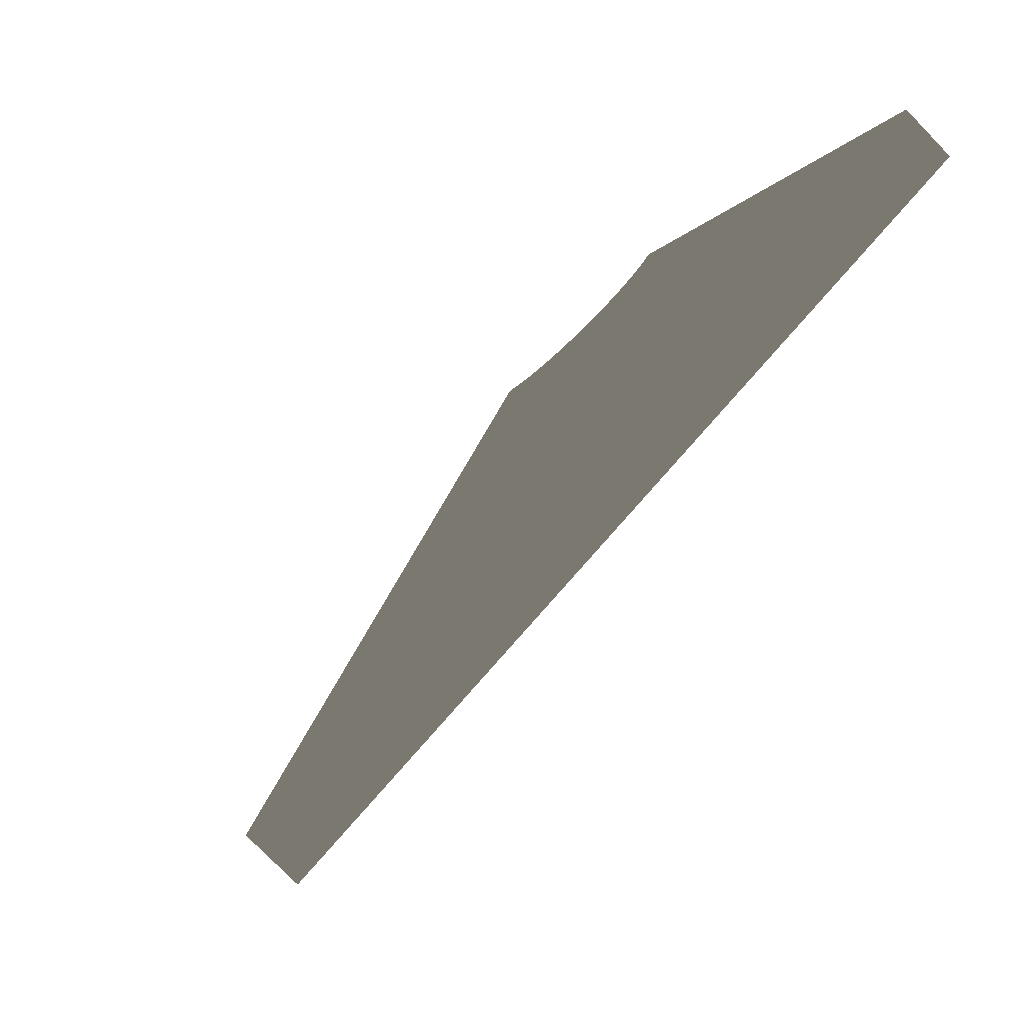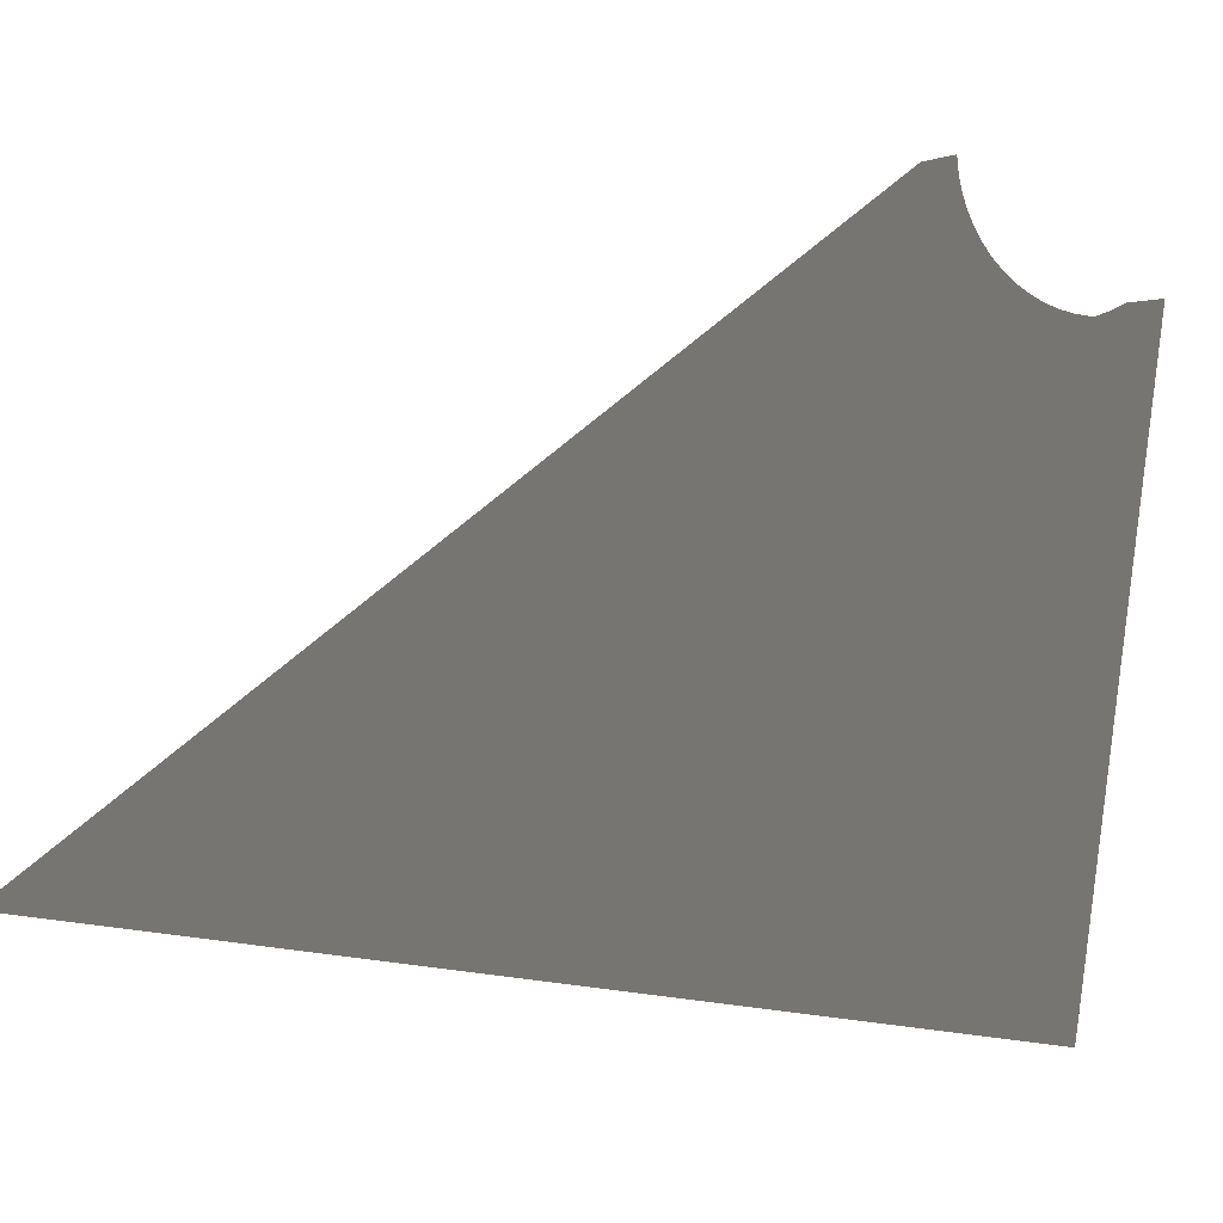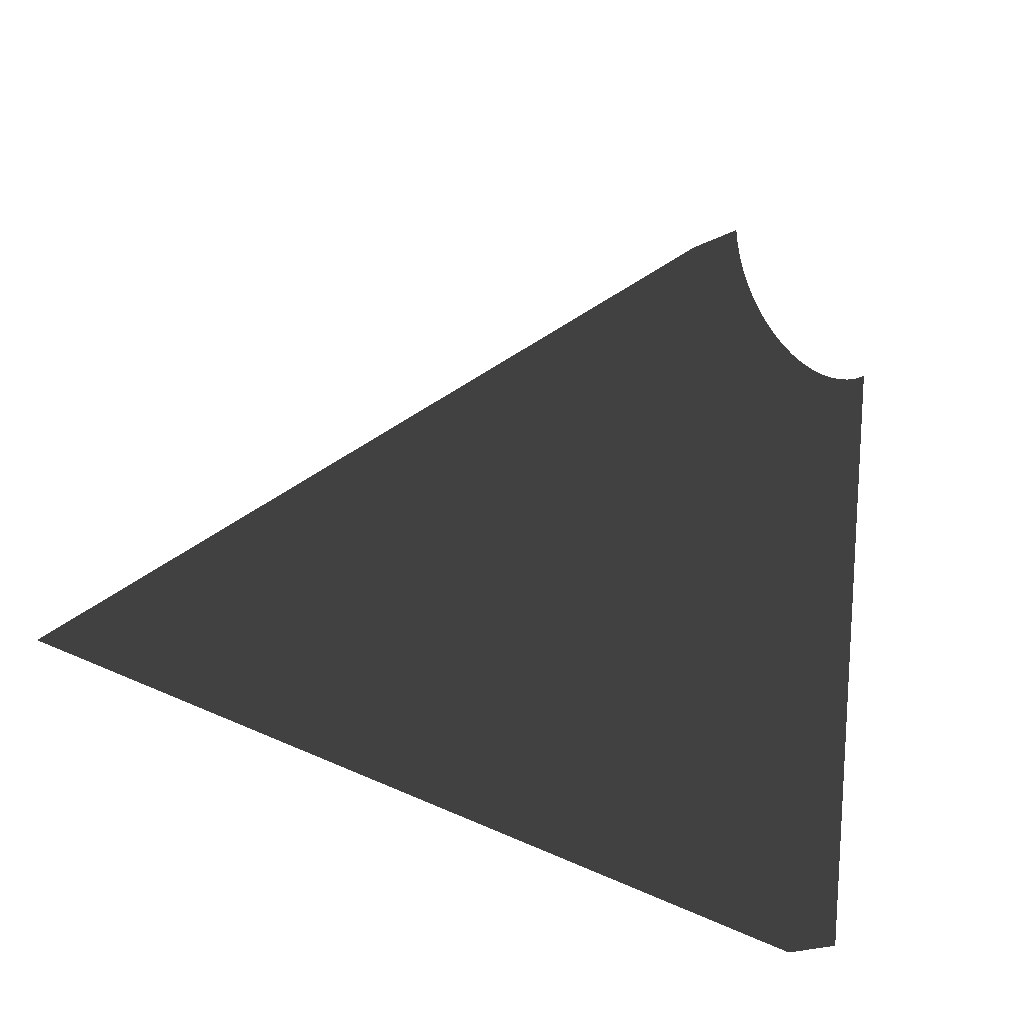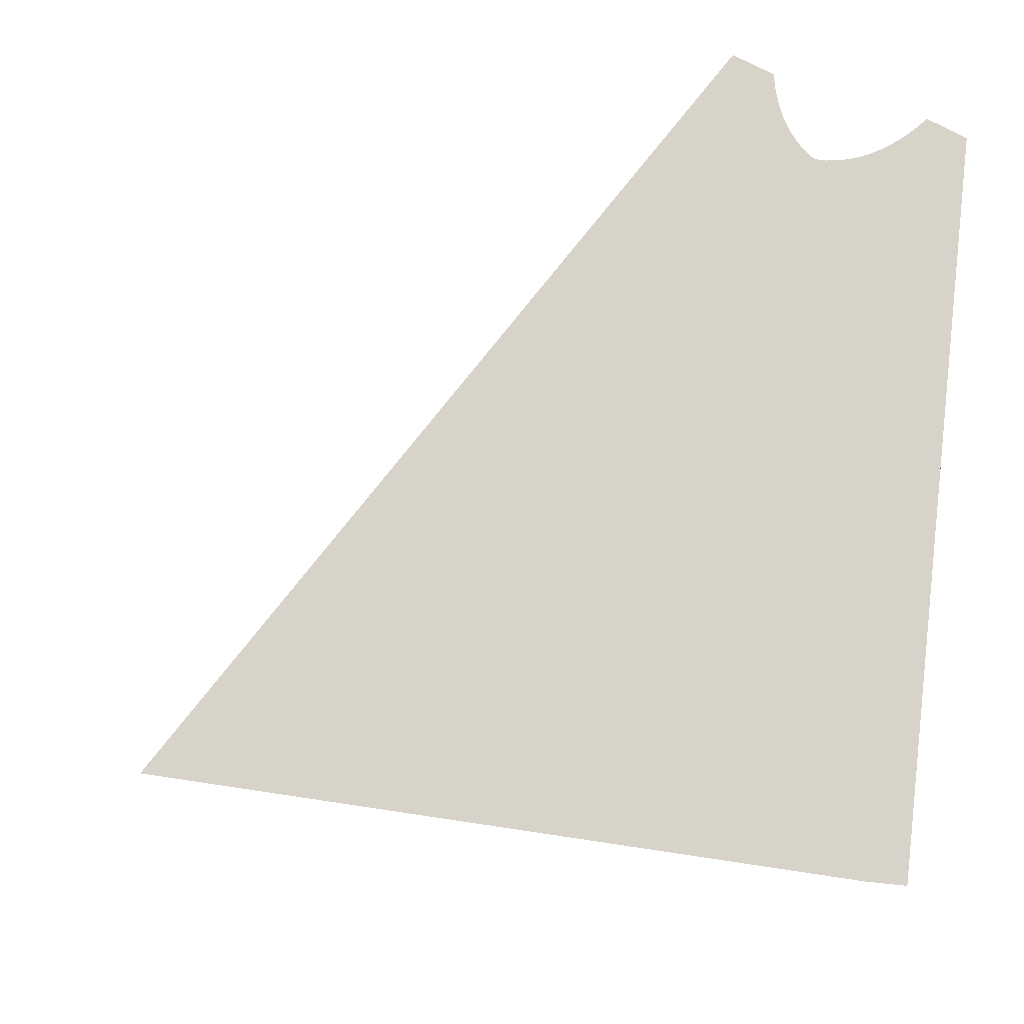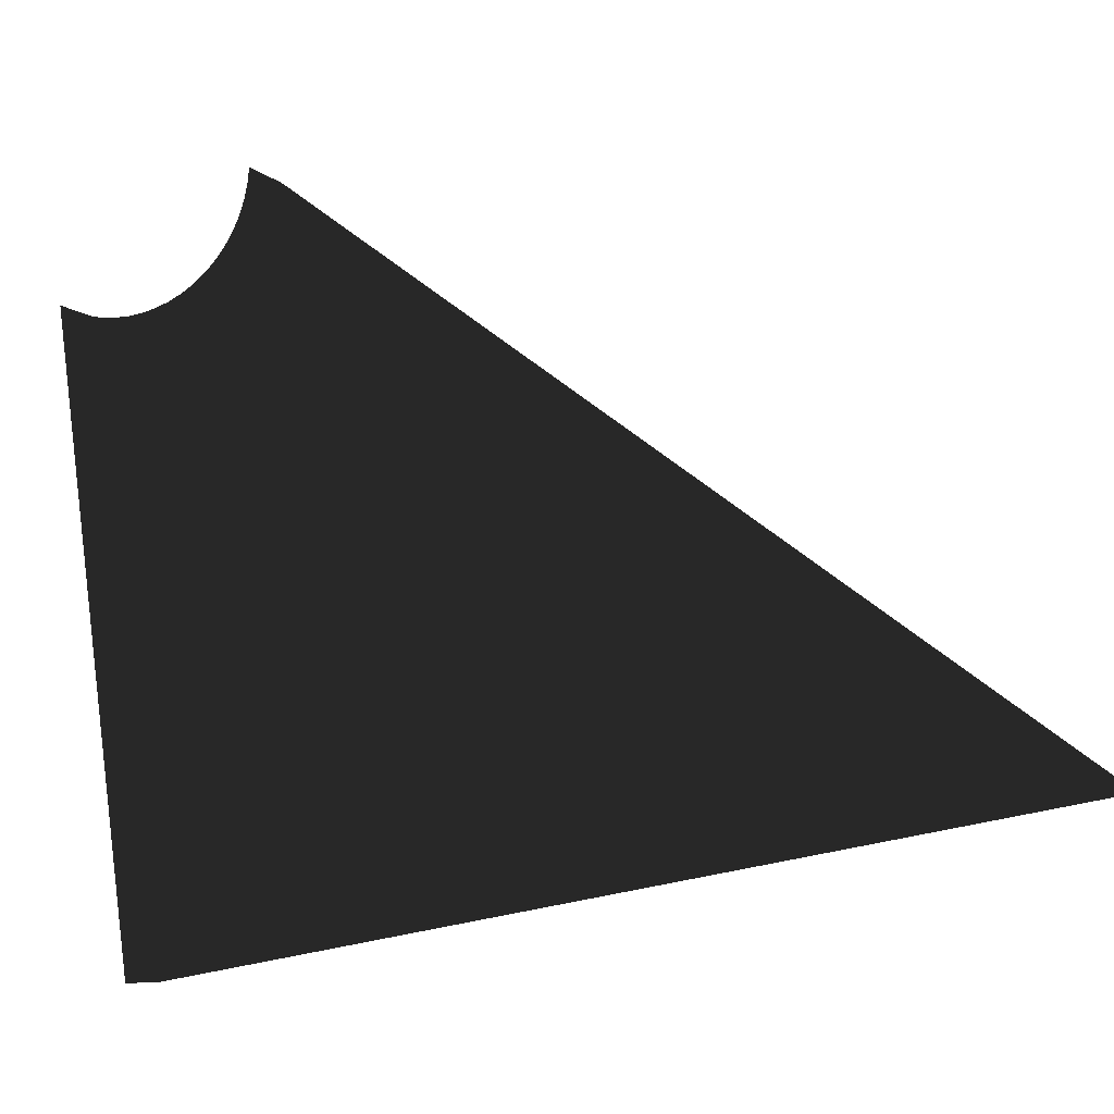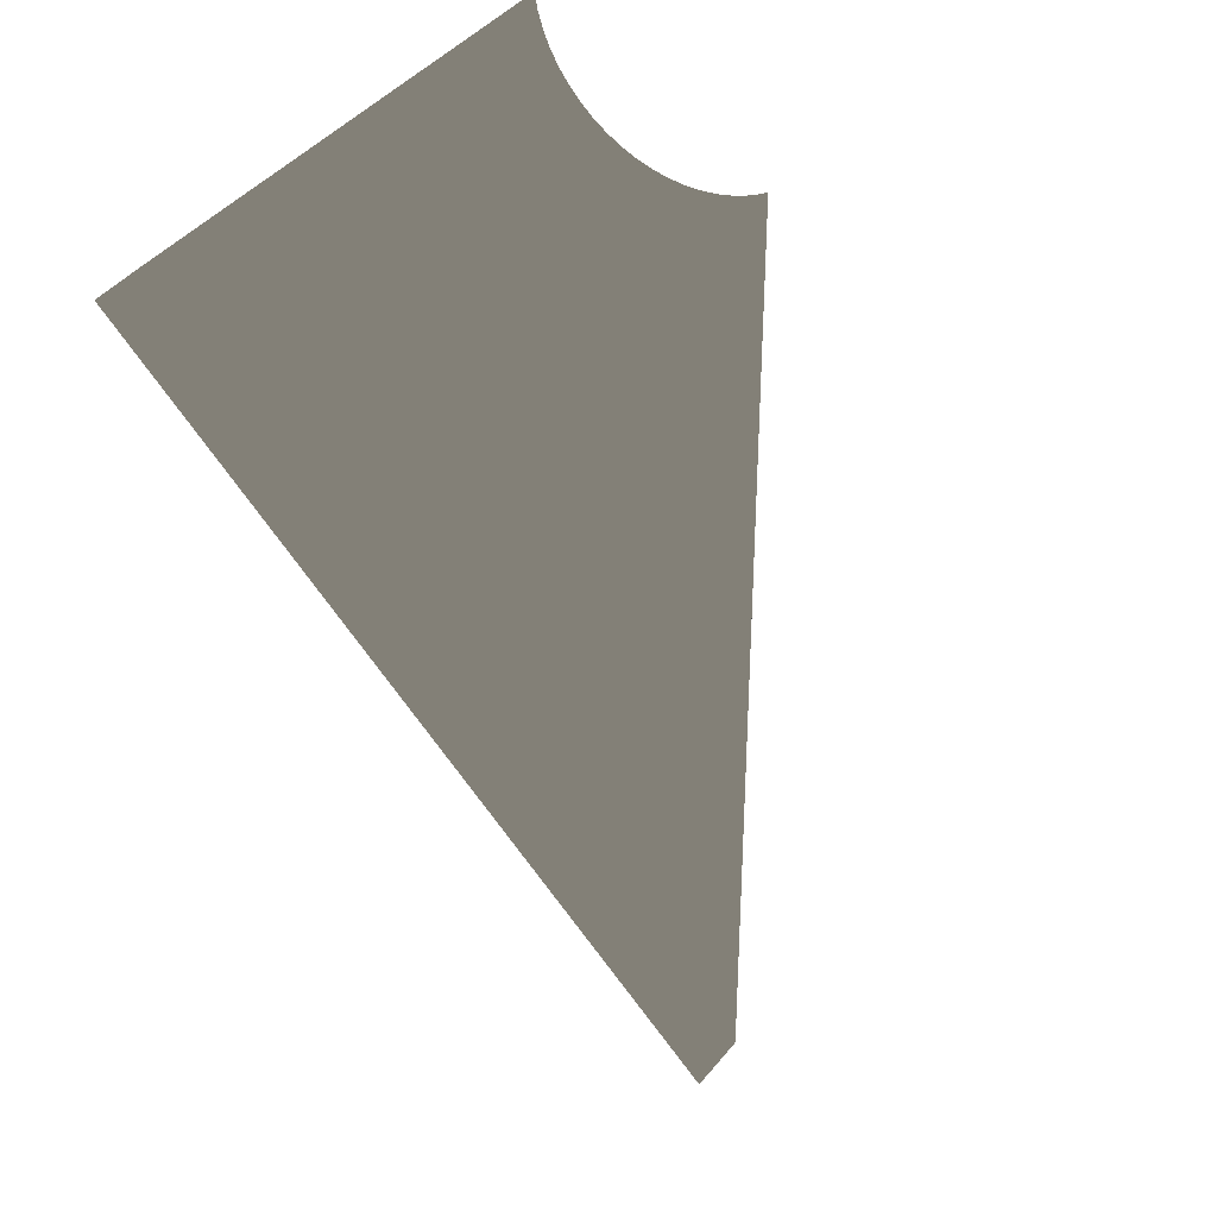
<metadata>
{"format":"obj","ext":"obj","renderer":"f3d","projection":"perspective","resolution":1024,"background":"white","views":[{"elev":-13.4,"azim":-24.4,"up":"+Z"},{"elev":1.9,"azim":-73.1,"up":"+Y"},{"elev":-18.1,"azim":-92.7,"up":"+Y"},{"elev":-12.5,"azim":-8.0,"up":"+Y"},{"elev":-7.0,"azim":153.2,"up":"+Y"},{"elev":-9.1,"azim":139.3,"up":"+Z"}]}
</metadata>
<code>
o 39_8845
g 39_8845
v -2.178e+04 796.8 1.871e+04
v -2.177e+04 796.8 1.87e+04
v -2.186e+04 822.8 1.859e+04
v -2.187e+04 822.8 1.859e+04
v -2.187e+04 822.8 1.859e+04
v -2.186e+04 822.8 1.859e+04
v -2.178e+04 917.6 1.869e+04
v -2.179e+04 917.6 1.869e+04
v -2.179e+04 917.6 1.869e+04
v -2.178e+04 917.6 1.869e+04
v -2.178e+04 915.1 1.869e+04
v -2.179e+04 915.1 1.869e+04
v -2.179e+04 915.1 1.869e+04
v -2.178e+04 915.1 1.869e+04
v -2.178e+04 912.7 1.869e+04
v -2.179e+04 912.7 1.869e+04
v -2.179e+04 912.7 1.869e+04
v -2.178e+04 912.7 1.869e+04
v -2.178e+04 910.3 1.869e+04
v -2.179e+04 910.3 1.869e+04
v -2.179e+04 910.3 1.869e+04
v -2.178e+04 910.3 1.869e+04
v -2.178e+04 908.1 1.869e+04
v -2.179e+04 908.1 1.869e+04
v -2.179e+04 908.1 1.869e+04
v -2.178e+04 908.1 1.869e+04
v -2.178e+04 906 1.869e+04
v -2.179e+04 906 1.87e+04
v -2.179e+04 906 1.87e+04
v -2.178e+04 906 1.869e+04
v -2.178e+04 904 1.869e+04
v -2.179e+04 904 1.87e+04
v -2.179e+04 904 1.87e+04
v -2.178e+04 904 1.869e+04
v -2.178e+04 902.3 1.869e+04
v -2.178e+04 902.3 1.87e+04
v -2.178e+04 902.3 1.87e+04
v -2.178e+04 902.3 1.869e+04
v -2.178e+04 900.7 1.869e+04
v -2.178e+04 900.7 1.87e+04
v -2.178e+04 900.7 1.87e+04
v -2.178e+04 900.7 1.869e+04
v -2.177e+04 899.4 1.869e+04
v -2.178e+04 899.4 1.87e+04
v -2.178e+04 899.4 1.87e+04
v -2.177e+04 899.4 1.869e+04
v -2.177e+04 898.3 1.87e+04
v -2.178e+04 898.3 1.87e+04
v -2.178e+04 898.3 1.87e+04
v -2.177e+04 898.3 1.87e+04
v -2.177e+04 897.5 1.87e+04
v -2.178e+04 897.5 1.87e+04
v -2.178e+04 897.5 1.87e+04
v -2.177e+04 897.5 1.87e+04
v -2.177e+04 896.9 1.87e+04
v -2.178e+04 896.9 1.871e+04
v -2.178e+04 896.9 1.871e+04
v -2.177e+04 896.9 1.87e+04
v -2.177e+04 896.6 1.87e+04
v -2.178e+04 896.6 1.871e+04
v -2.178e+04 896.6 1.871e+04
v -2.177e+04 896.6 1.87e+04
v -2.177e+04 896.6 1.87e+04
v -2.177e+04 896.6 1.871e+04
v -2.177e+04 896.6 1.871e+04
v -2.177e+04 896.6 1.87e+04
v -2.177e+04 896.9 1.871e+04
v -2.177e+04 896.9 1.871e+04
v -2.177e+04 896.9 1.871e+04
v -2.177e+04 896.9 1.871e+04
v -2.176e+04 897.4 1.871e+04
v -2.177e+04 897.4 1.871e+04
v -2.177e+04 897.4 1.871e+04
v -2.176e+04 897.4 1.871e+04
v -2.176e+04 898.2 1.871e+04
v -2.177e+04 898.2 1.872e+04
v -2.177e+04 898.2 1.872e+04
v -2.176e+04 898.2 1.871e+04
v -2.176e+04 899.3 1.871e+04
v -2.177e+04 899.3 1.872e+04
v -2.177e+04 899.3 1.872e+04
v -2.176e+04 899.3 1.871e+04
v -2.177e+04 796.8 1.87e+04
v -2.178e+04 796.8 1.871e+04
v -2.178e+04 796.8 1.871e+04
v -2.187e+04 822.8 1.859e+04
v -2.179e+04 917.6 1.869e+04
v -2.179e+04 915.1 1.869e+04
v -2.179e+04 912.7 1.869e+04
v -2.179e+04 910.3 1.869e+04
v -2.179e+04 908.1 1.869e+04
v -2.179e+04 906 1.87e+04
v -2.179e+04 904 1.87e+04
v -2.178e+04 902.3 1.87e+04
v -2.178e+04 900.7 1.87e+04
v -2.178e+04 899.4 1.87e+04
v -2.178e+04 898.3 1.87e+04
v -2.178e+04 897.5 1.87e+04
v -2.178e+04 896.9 1.871e+04
v -2.178e+04 896.6 1.871e+04
v -2.177e+04 896.6 1.871e+04
v -2.177e+04 896.9 1.871e+04
v -2.177e+04 897.4 1.871e+04
v -2.177e+04 898.2 1.872e+04
v -2.177e+04 899.3 1.872e+04
v -2.186e+04 822.8 1.859e+04
v -2.177e+04 796.8 1.87e+04
v -2.176e+04 899.3 1.871e+04
v -2.176e+04 898.2 1.871e+04
v -2.176e+04 897.4 1.871e+04
v -2.177e+04 896.9 1.871e+04
v -2.177e+04 896.6 1.87e+04
v -2.177e+04 896.6 1.87e+04
v -2.177e+04 896.9 1.87e+04
v -2.177e+04 897.5 1.87e+04
v -2.177e+04 898.3 1.87e+04
v -2.177e+04 899.4 1.869e+04
v -2.178e+04 900.7 1.869e+04
v -2.178e+04 902.3 1.869e+04
v -2.178e+04 904 1.869e+04
v -2.178e+04 906 1.869e+04
v -2.178e+04 908.1 1.869e+04
v -2.178e+04 910.3 1.869e+04
v -2.178e+04 912.7 1.869e+04
v -2.178e+04 915.1 1.869e+04
v -2.178e+04 917.6 1.869e+04
f 1 3 2
f 4 3 1
f 5 7 6
f 8 7 5
f 9 11 10
f 12 11 9
f 13 15 14
f 16 15 13
f 17 19 18
f 20 19 17
f 21 23 22
f 24 23 21
f 25 27 26
f 28 27 25
f 29 31 30
f 32 31 29
f 33 35 34
f 36 35 33
f 37 39 38
f 40 39 37
f 41 43 42
f 44 43 41
f 45 47 46
f 48 47 45
f 49 51 50
f 52 51 49
f 53 55 54
f 56 55 53
f 57 59 58
f 60 59 57
f 61 63 62
f 64 63 61
f 65 67 66
f 68 67 65
f 69 71 70
f 72 71 69
f 73 75 74
f 76 75 73
f 77 79 78
f 80 79 77
f 81 83 82
f 84 83 81
f 85 88 86
f 88 87 86
f 105 104 85
f 104 103 85
f 103 102 85
f 102 101 85
f 101 100 85
f 100 99 85
f 99 98 85
f 98 97 85
f 97 96 85
f 96 95 85
f 95 94 85
f 94 93 85
f 93 92 85
f 92 91 85
f 91 90 85
f 90 89 85
f 89 88 85
f 126 125 106
f 125 107 106
f 125 124 107
f 124 123 107
f 123 122 107
f 122 121 107
f 121 120 107
f 120 119 107
f 119 118 107
f 118 117 107
f 117 116 107
f 116 115 107
f 115 114 107
f 114 113 107
f 113 112 107
f 112 111 107
f 111 110 107
f 110 109 107
f 109 108 107

</code>
